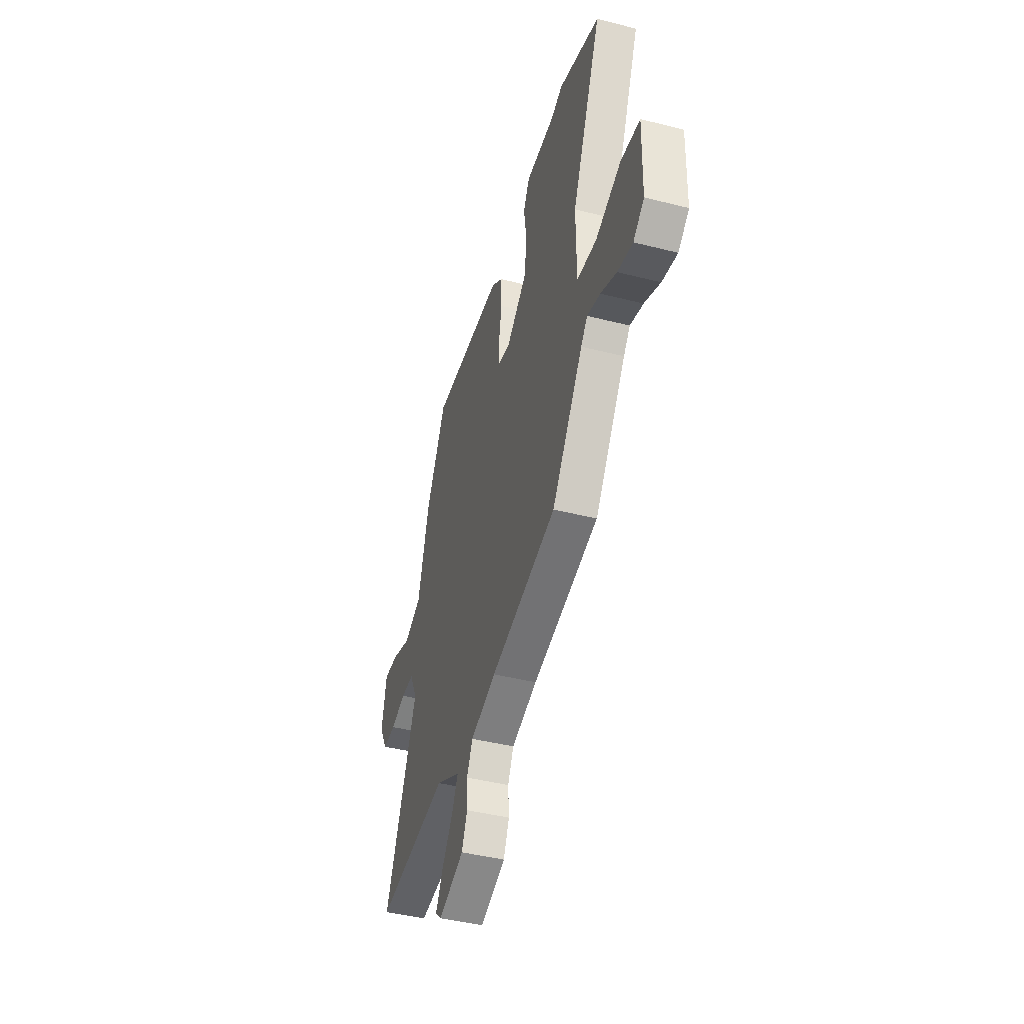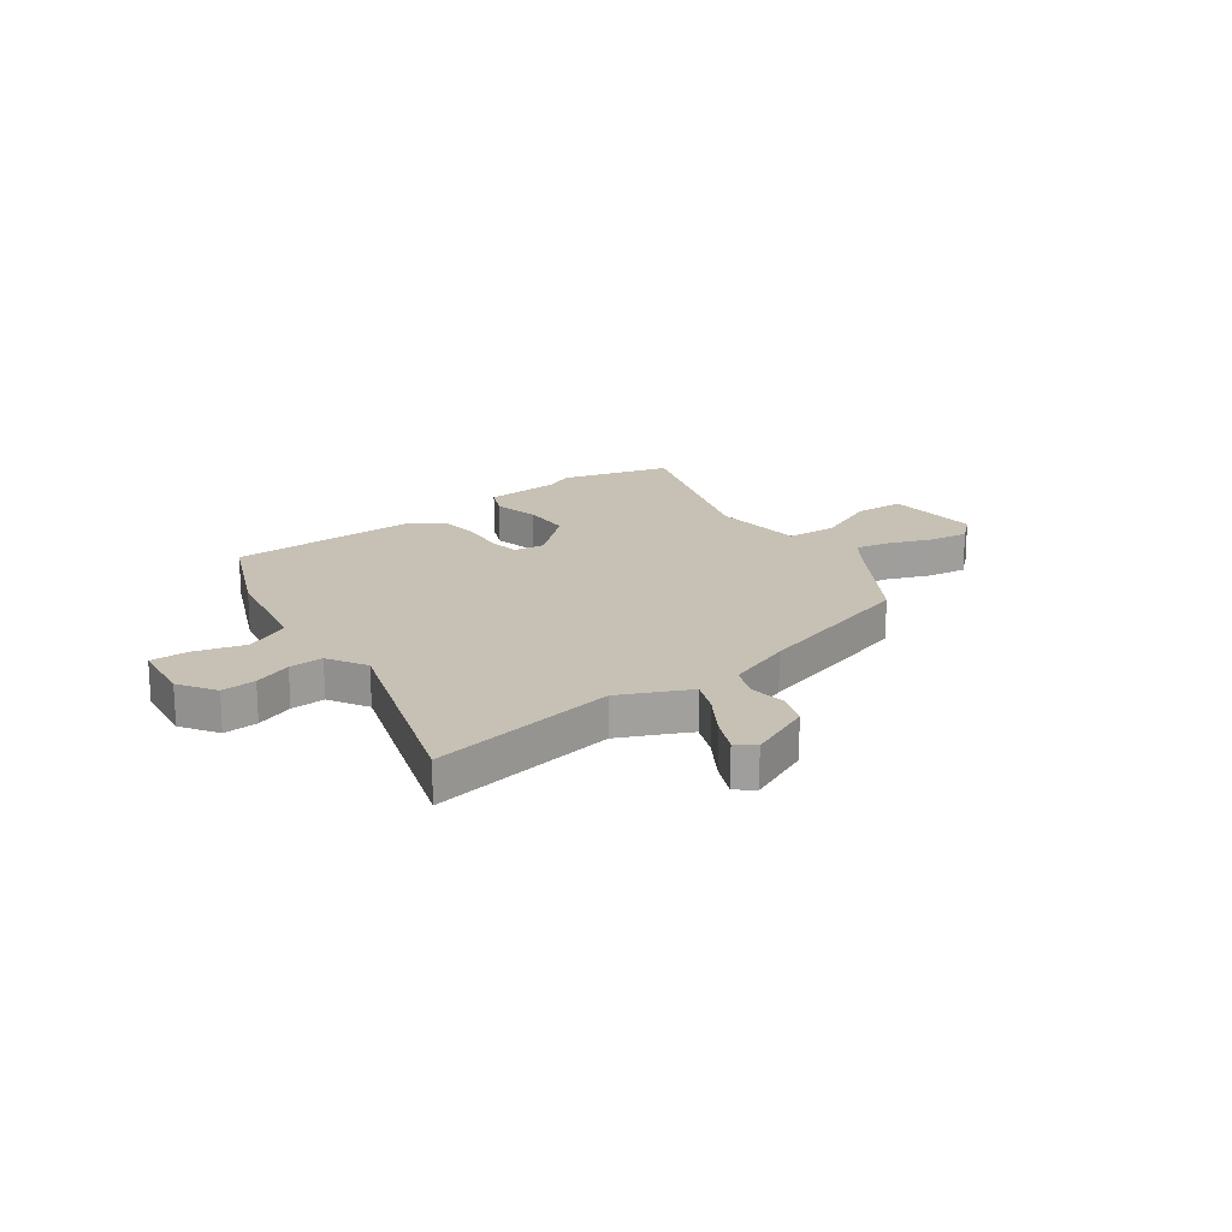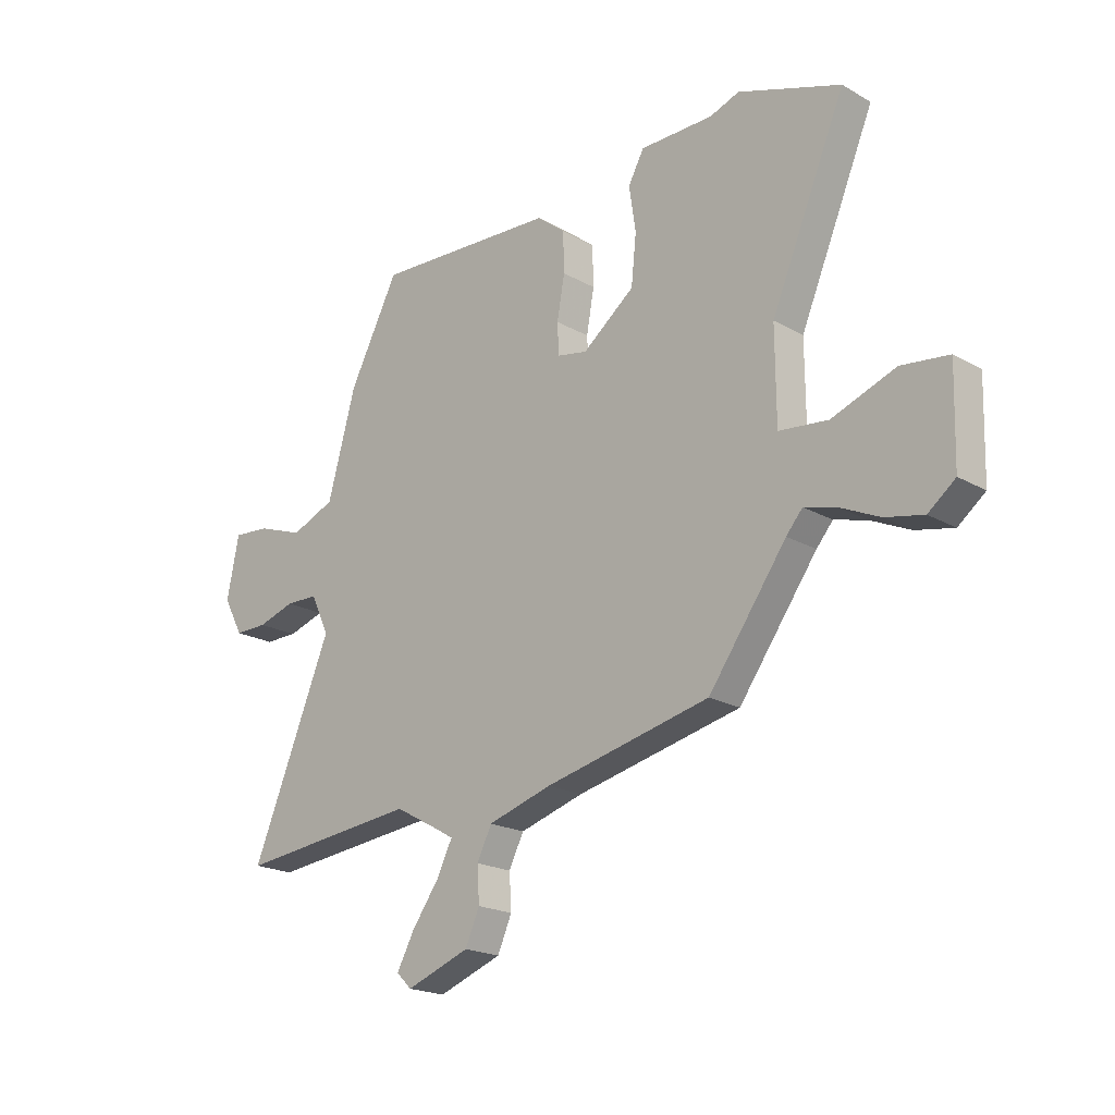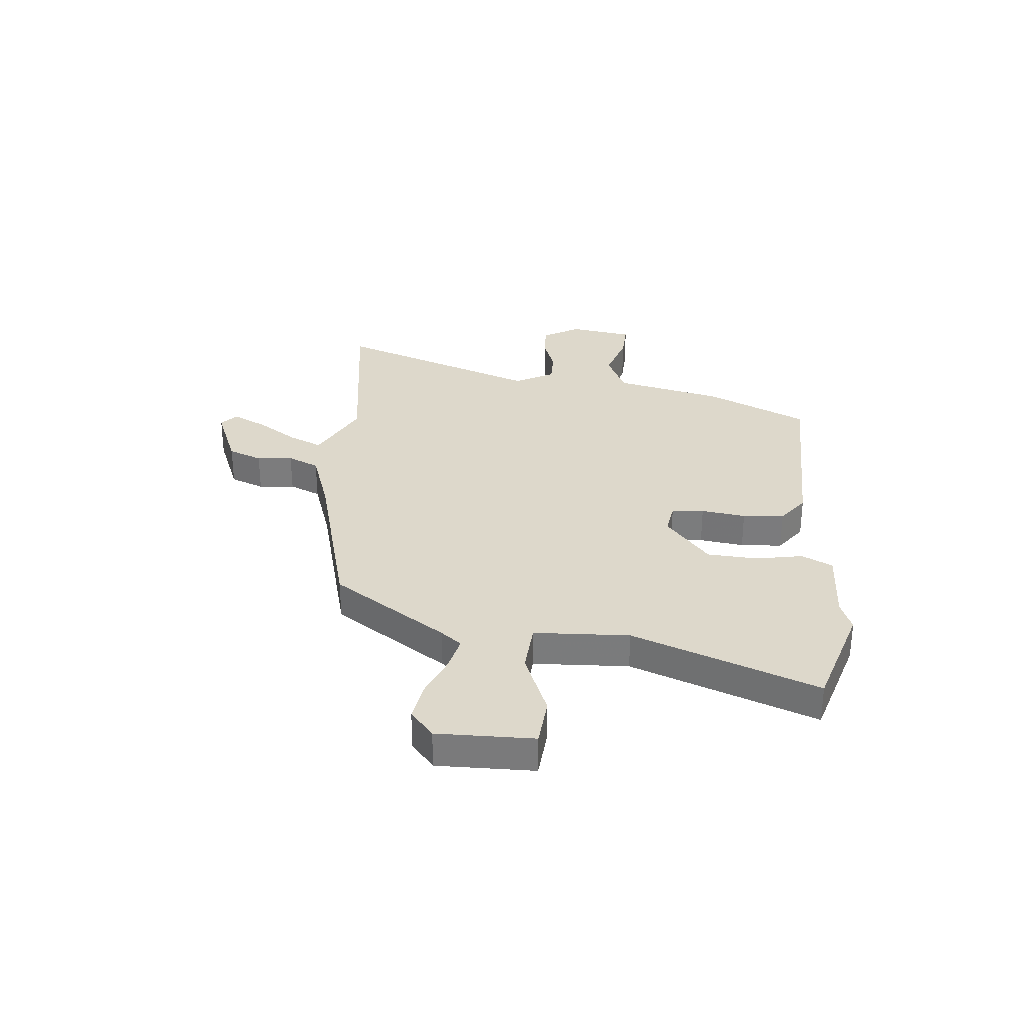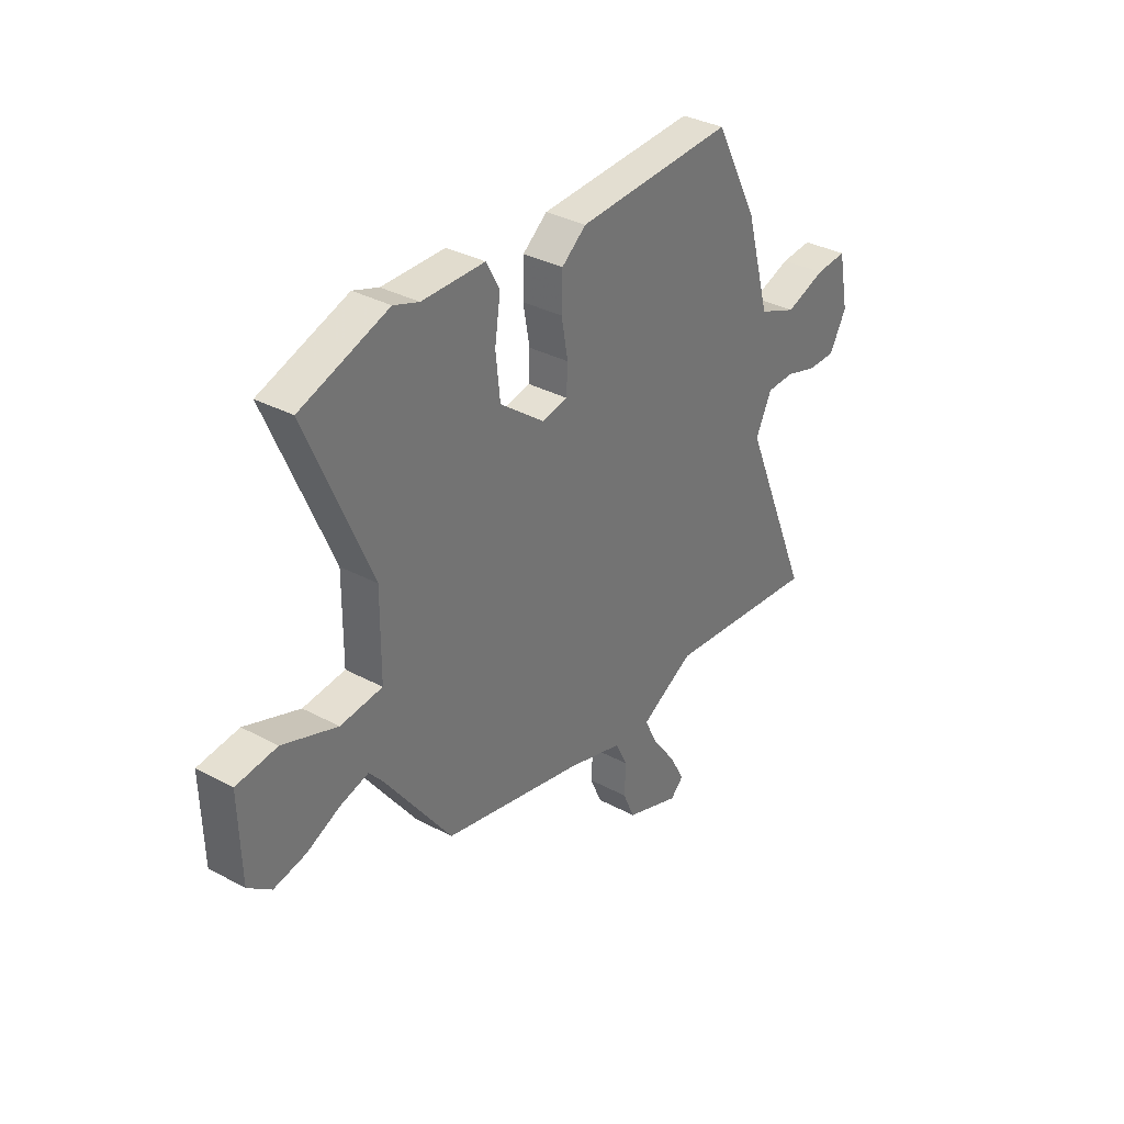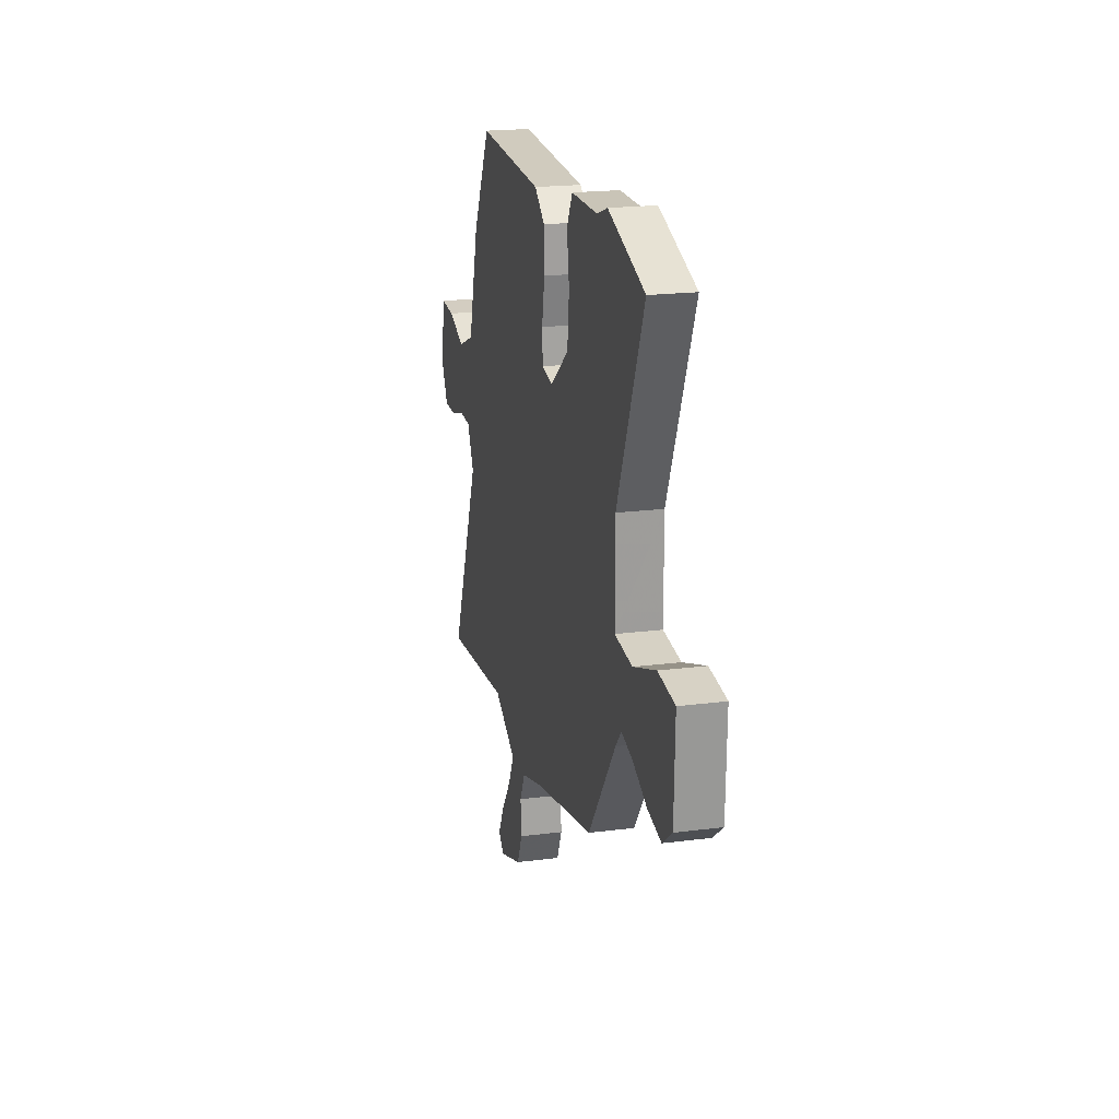
<metadata>
{"format":"obj","ext":"obj","renderer":"f3d","projection":"perspective","resolution":1024,"background":"white","views":[{"elev":-43.5,"azim":-106.6,"up":"+Z"},{"elev":18.6,"azim":139.5,"up":"+Y"},{"elev":-20.3,"azim":-135.8,"up":"+Z"},{"elev":31.3,"azim":-87.1,"up":"+Y"},{"elev":34.1,"azim":-54.0,"up":"+Z"},{"elev":20.0,"azim":-103.3,"up":"+Z"}]}
</metadata>
<code>
v 0.695 0.07 -0.519
v 0.338 0.07 -0.484
v 0.253 0.07 -0.531
v 0.215 0.07 -0.553
v 0.245 0.07 -0.613
v 0.299 0.07 -0.687
v 0.334 0.07 -0.751
v 0.304 0.07 -0.78
v 0.179 0.07 -0.735
v 0.151 0.07 -0.672
v 0.155 0.07 -0.604
v 0.126 0.07 -0.546
v 0 0.07 -0.509
v -0.324 0.07 -0.438
v -0.477 0.07 -0.229
v -0.509 0.07 -0.192
v -0.573 0.07 -0.21
v -0.65 0.07 -0.246
v -0.724 0.07 -0.262
v -0.777 0.07 -0.221
v -0.782 0.07 -0.039
v -0.689 0.07 -0.027
v -0.564 0.07 -0.072
v -0.468 0.07 -0.061
v -0.467 0.07 0.118
v -0.613 0.07 0.46
v -0.412 0.07 0.531
v -0.354 0.07 0.511
v -0.21 0.07 0.511
v -0.179 0.07 0.454
v -0.192 0.07 0.366
v -0.182 0.07 0.271
v -0.08 0.07 0.193
v -0.021 0.07 0.205
v -0.018 0.07 0.266
v -0.033 0.07 0.349
v -0.031 0.07 0.427
v 0.025 0.07 0.472
v 0.385 0.07 0.493
v 0.483 0.07 0.306
v 0.539 0.07 0.105
v 0.626 0.07 0.07
v 0.718 0.07 0.103
v 0.79 0.07 0.109
v 0.814 0.07 -0.01
v 0.775 0.07 -0.082
v 0.71 0.07 -0.082
v 0.637 0.07 -0.06
v 0.573 0.07 -0.062
v 0.536 0.07 -0.138
v 0.695 0 -0.519
v 0.338 0 -0.484
v 0.253 0 -0.531
v 0.215 0 -0.553
v 0.245 0 -0.613
v 0.299 0 -0.687
v 0.334 0 -0.751
v 0.304 0 -0.78
v 0.179 0 -0.735
v 0.151 0 -0.672
v 0.155 0 -0.604
v 0.126 0 -0.546
v 0 0 -0.509
v -0.324 0 -0.438
v -0.477 0 -0.229
v -0.509 0 -0.192
v -0.573 0 -0.21
v -0.65 0 -0.246
v -0.724 0 -0.262
v -0.777 0 -0.221
v -0.782 0 -0.039
v -0.689 0 -0.027
v -0.564 0 -0.072
v -0.468 0 -0.061
v -0.467 0 0.118
v -0.613 0 0.46
v -0.412 0 0.531
v -0.354 0 0.511
v -0.21 0 0.511
v -0.179 0 0.454
v -0.192 0 0.366
v -0.182 0 0.271
v -0.08 0 0.193
v -0.021 0 0.205
v -0.018 0 0.266
v -0.033 0 0.349
v -0.031 0 0.427
v 0.025 0 0.472
v 0.385 0 0.493
v 0.483 0 0.306
v 0.539 0 0.105
v 0.626 0 0.07
v 0.718 0 0.103
v 0.79 0 0.109
v 0.814 0 -0.01
v 0.775 0 -0.082
v 0.71 0 -0.082
v 0.637 0 -0.06
v 0.573 0 -0.062
v 0.536 0 -0.138
f 46 47 48
f 45 46 48
f 44 45 48
f 43 44 48
f 42 43 48
f 41 42 48 49
f 41 49 50
f 40 41 50
f 39 40 50
f 38 39 50
f 37 38 50
f 36 37 50
f 35 36 50
f 28 29 30 31
f 28 31 32
f 27 28 32
f 26 27 32
f 25 26 32
f 24 25 32 33
f 21 22 23
f 20 21 23
f 19 20 23
f 18 19 23
f 17 18 23
f 16 17 23 24
f 24 33 34
f 16 24 34
f 15 16 34
f 9 10 11
f 8 9 11
f 7 8 11
f 6 7 11
f 5 6 11
f 4 5 11 12
f 3 4 12 13
f 50 1 2
f 35 50 2
f 34 35 2
f 14 15 34
f 13 14 34
f 3 13 34
f 2 3 34
f 98 97 96
f 98 96 95
f 98 95 94
f 98 94 93
f 98 93 92
f 99 98 92 91
f 100 99 91
f 100 91 90
f 100 90 89
f 100 89 88
f 100 88 87
f 100 87 86
f 100 86 85
f 81 80 79 78
f 82 81 78
f 82 78 77
f 82 77 76
f 82 76 75
f 83 82 75 74
f 73 72 71
f 73 71 70
f 73 70 69
f 73 69 68
f 73 68 67
f 74 73 67 66
f 84 83 74
f 84 74 66
f 84 66 65
f 61 60 59
f 61 59 58
f 61 58 57
f 61 57 56
f 61 56 55
f 62 61 55 54
f 63 62 54 53
f 52 51 100
f 52 100 85
f 52 85 84
f 84 65 64
f 84 64 63
f 84 63 53
f 84 53 52
f 1 51 52 2
f 2 52 53 3
f 3 53 54 4
f 4 54 55 5
f 5 55 56 6
f 6 56 57 7
f 7 57 58 8
f 8 58 59 9
f 9 59 60 10
f 10 60 61 11
f 11 61 62 12
f 12 62 63 13
f 13 63 64 14
f 14 64 65 15
f 15 65 66 16
f 16 66 67 17
f 17 67 68 18
f 18 68 69 19
f 19 69 70 20
f 20 70 71 21
f 21 71 72 22
f 22 72 73 23
f 23 73 74 24
f 24 74 75 25
f 25 75 76 26
f 26 76 77 27
f 27 77 78 28
f 28 78 79 29
f 29 79 80 30
f 30 80 81 31
f 31 81 82 32
f 32 82 83 33
f 33 83 84 34
f 34 84 85 35
f 35 85 86 36
f 36 86 87 37
f 37 87 88 38
f 38 88 89 39
f 39 89 90 40
f 40 90 91 41
f 41 91 92 42
f 42 92 93 43
f 43 93 94 44
f 44 94 95 45
f 45 95 96 46
f 46 96 97 47
f 47 97 98 48
f 48 98 99 49
f 49 99 100 50
f 50 100 51 1

</code>
